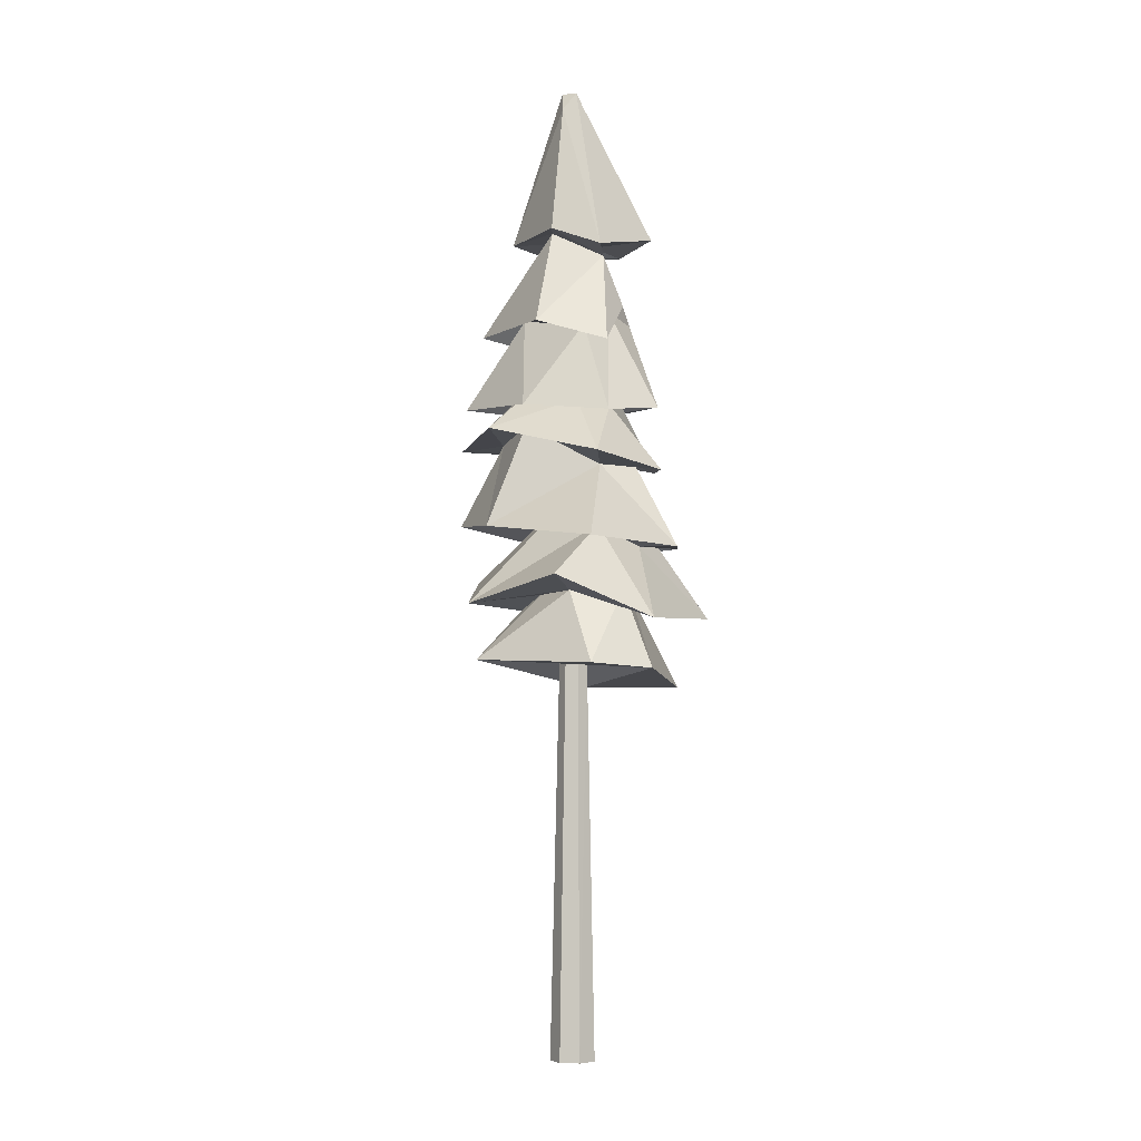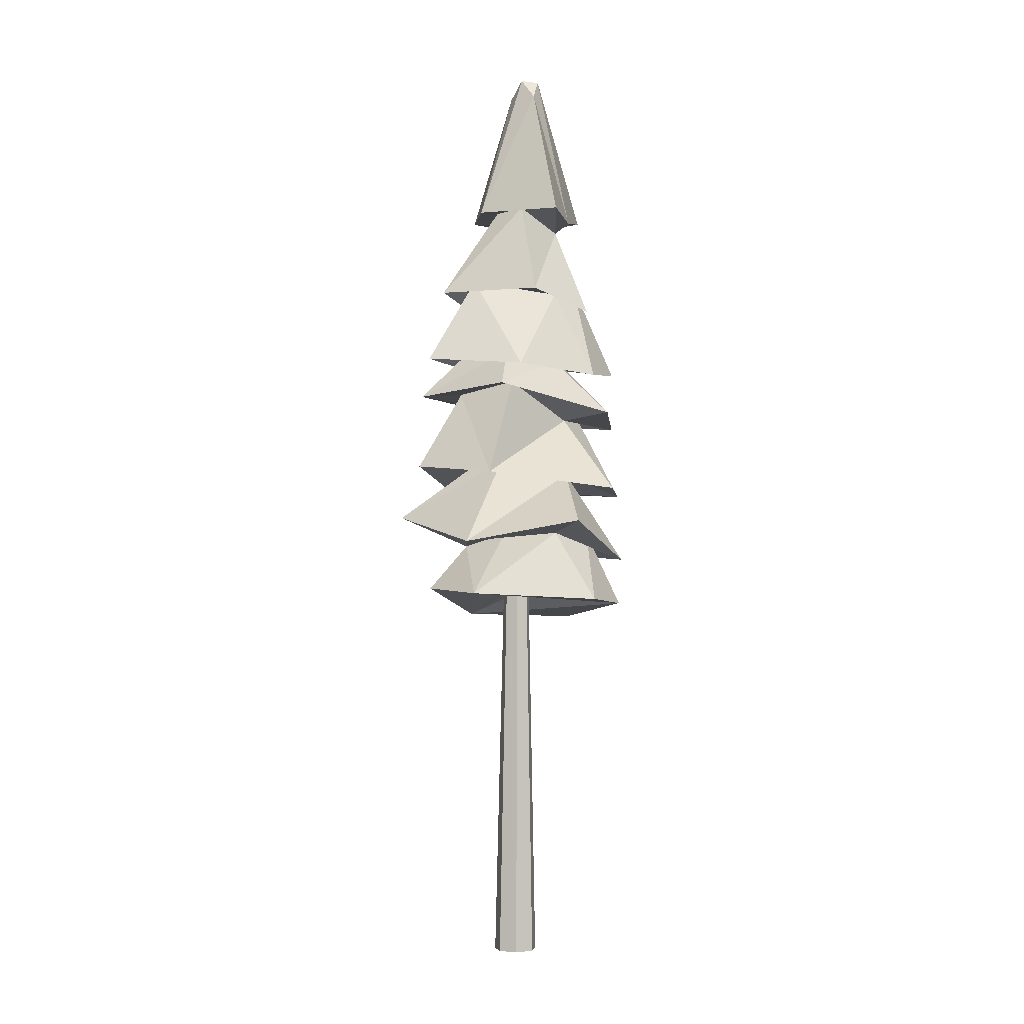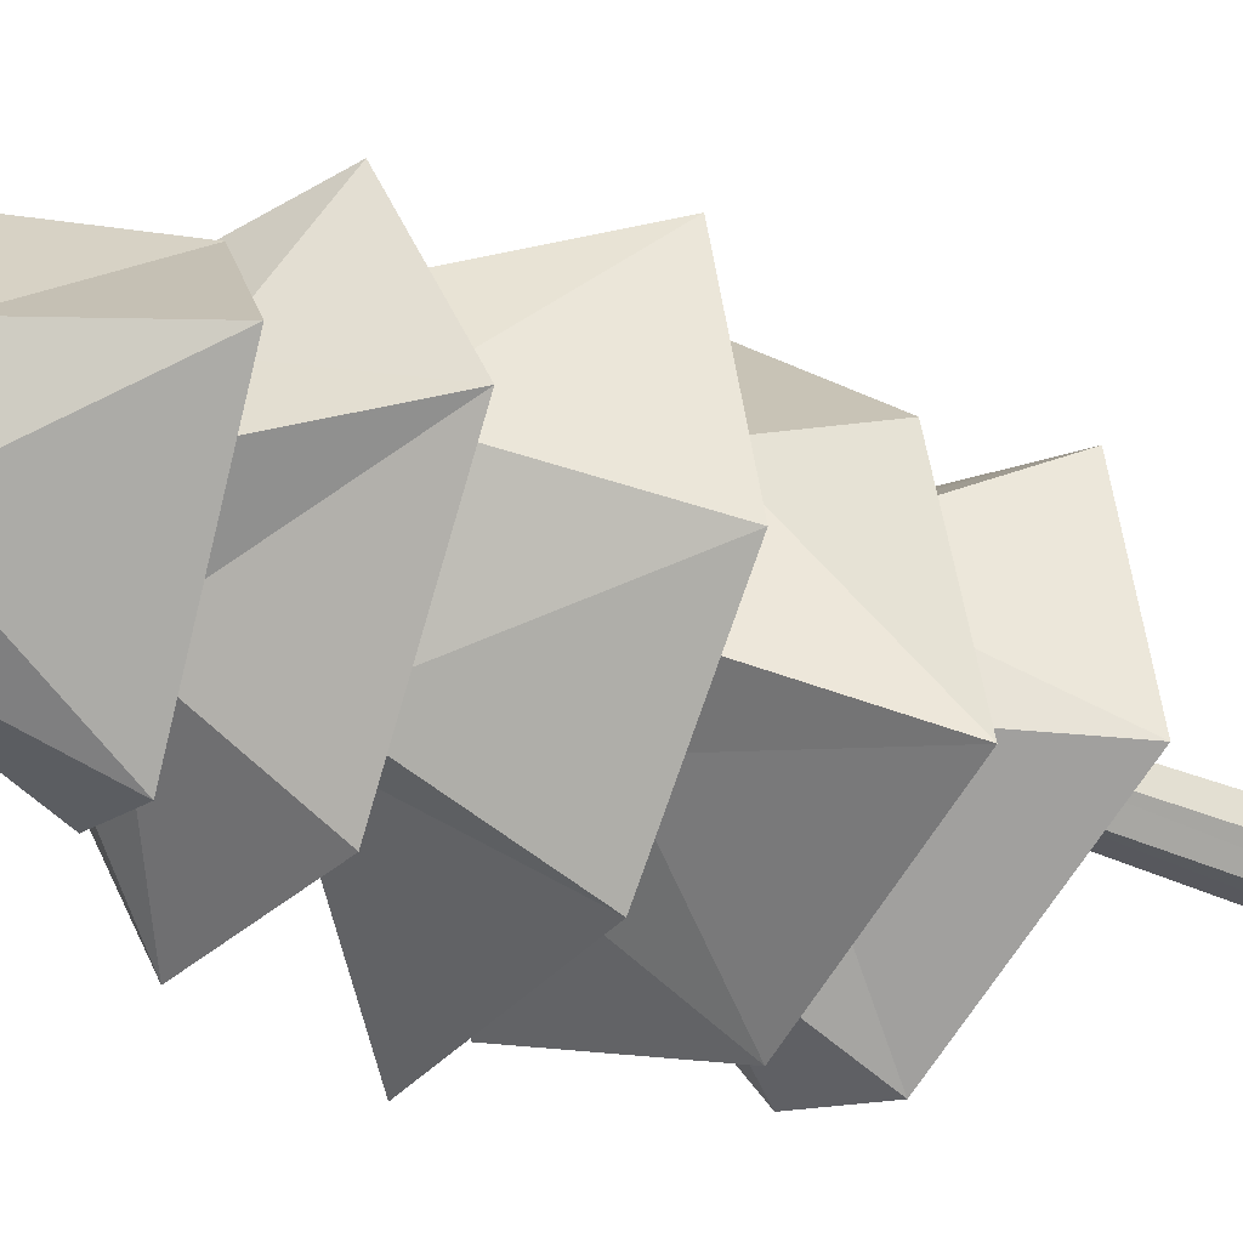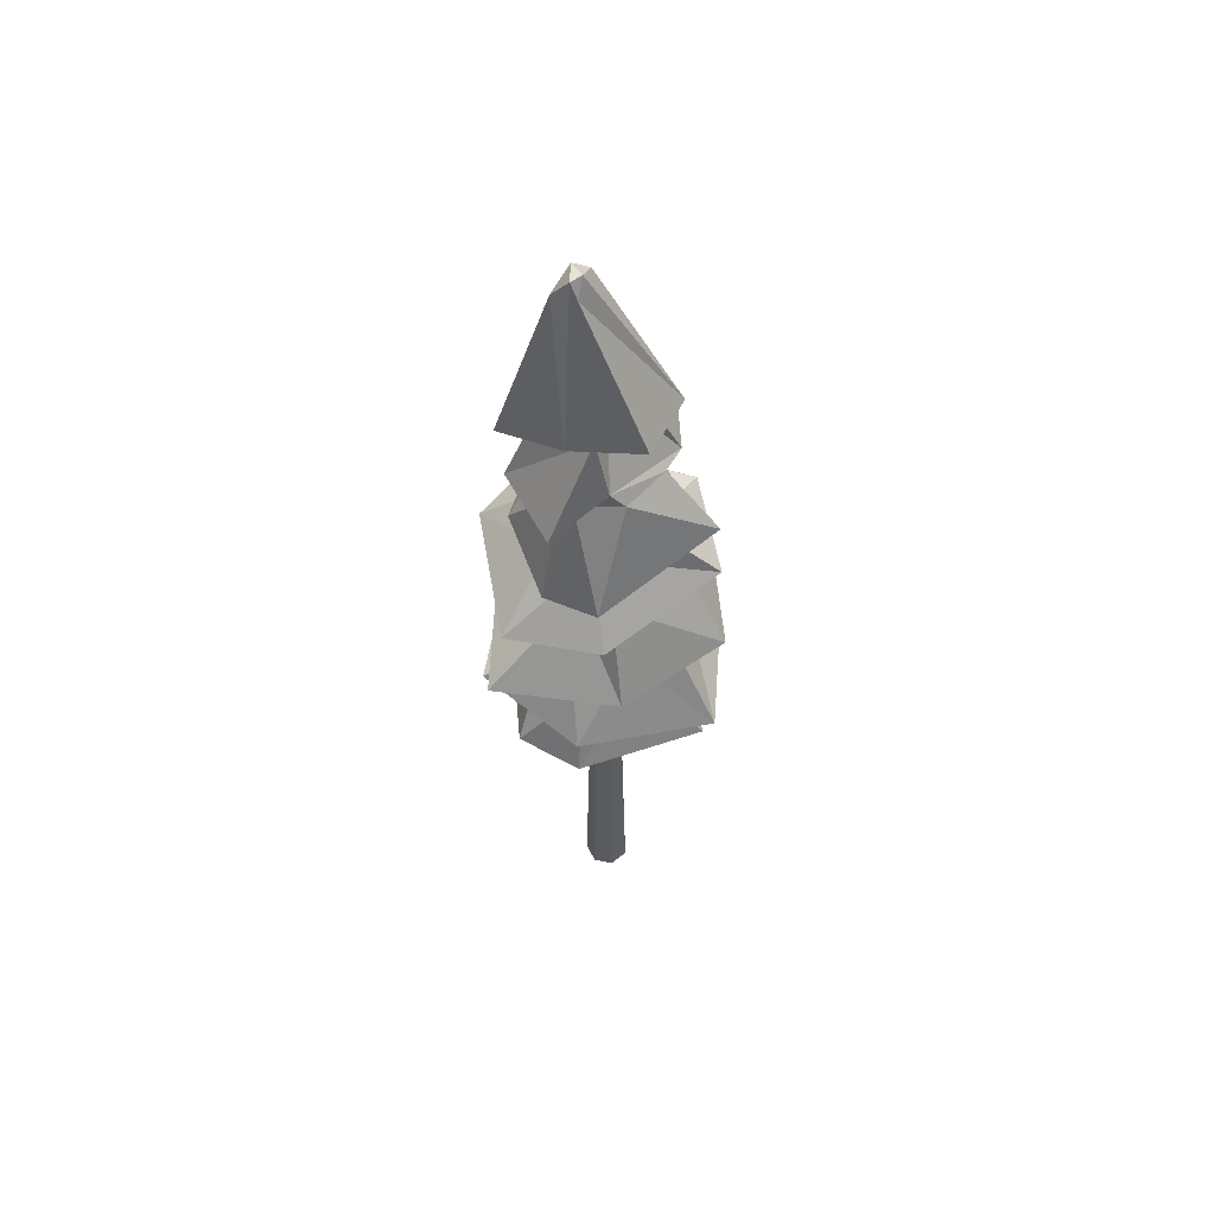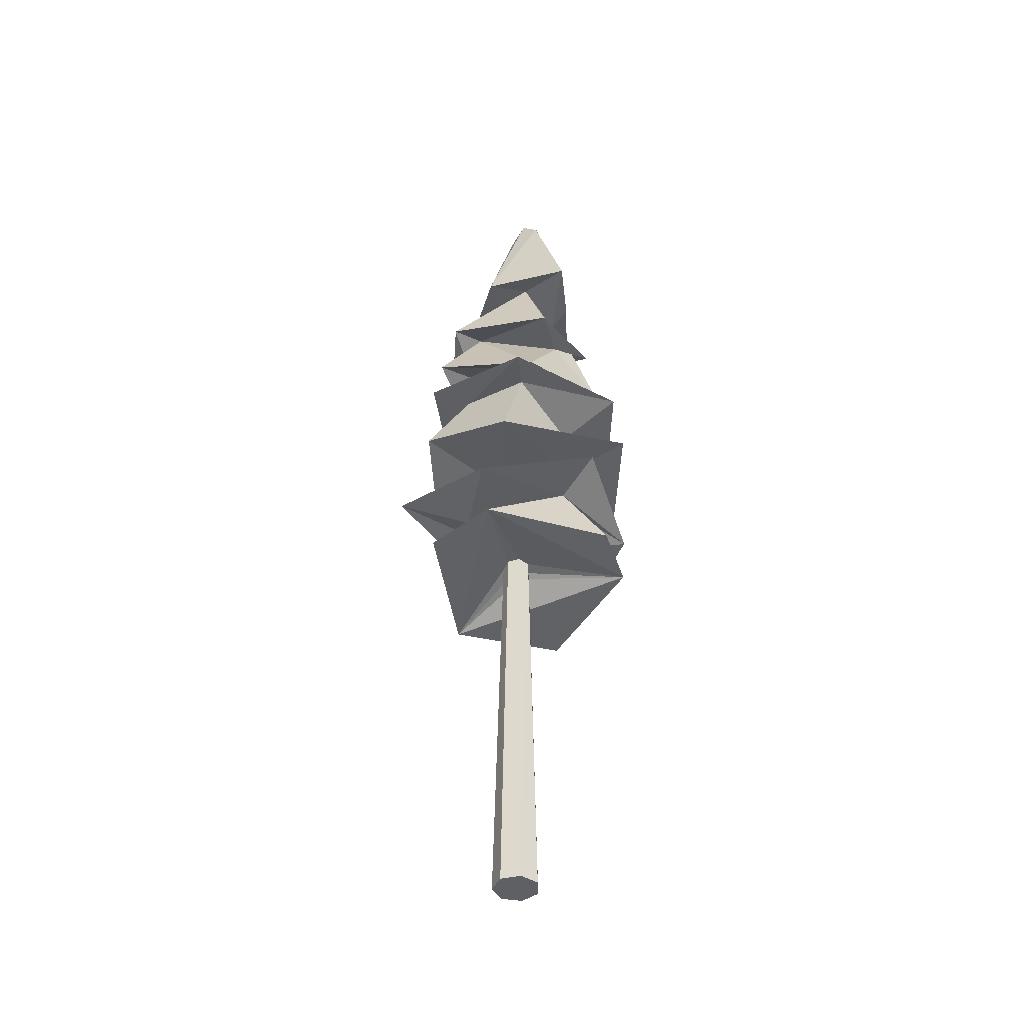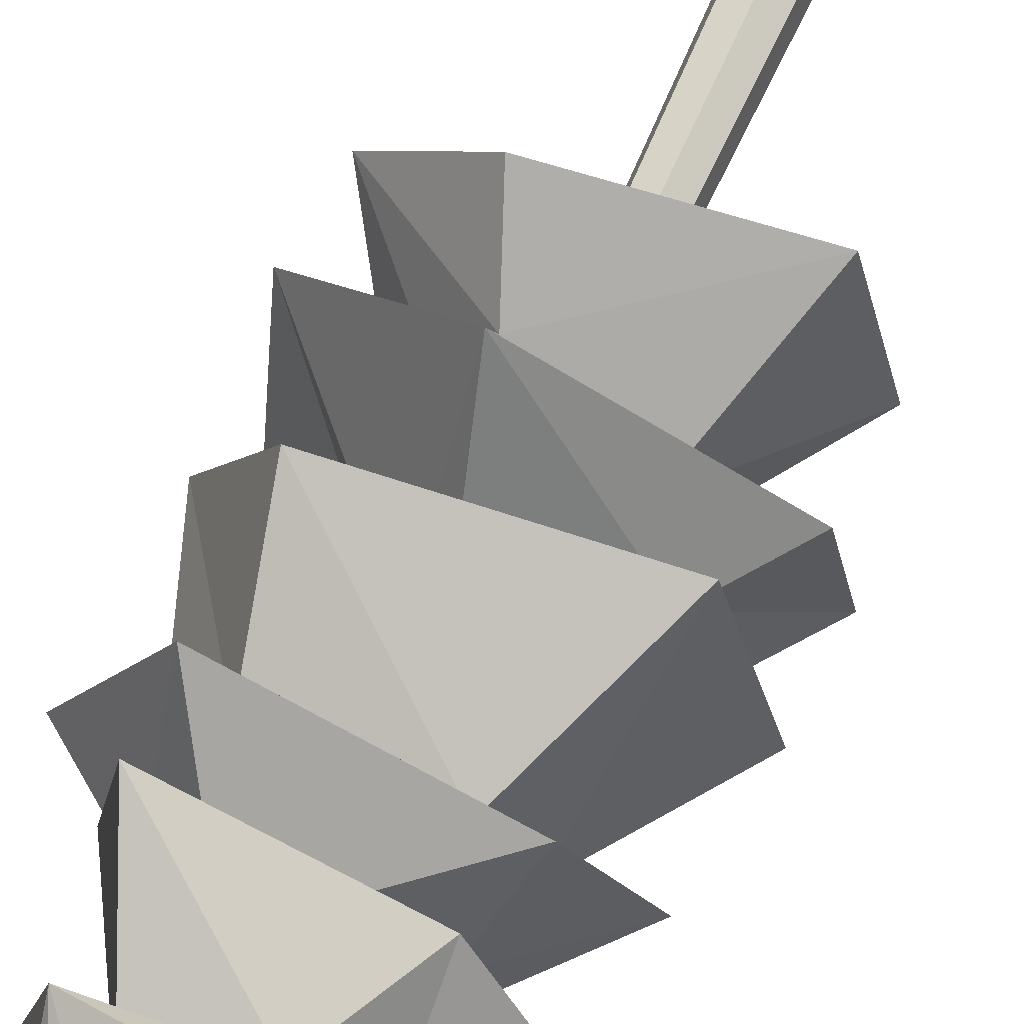
<metadata>
{"format":"obj","ext":"obj","renderer":"f3d","projection":"perspective","resolution":1024,"background":"white","views":[{"elev":-5.6,"azim":134.7,"up":"+Y"},{"elev":-3.5,"azim":96.7,"up":"+Y"},{"elev":-32.1,"azim":-122.6,"up":"+Z"},{"elev":56.4,"azim":-171.6,"up":"+Y"},{"elev":-43.3,"azim":88.1,"up":"+Y"},{"elev":66.0,"azim":-156.3,"up":"+Z"}]}
</metadata>
<code>
o Tree_long_28.001
v 0.04734 -2.142 0.09664
v -0.0212 -2.142 0.1244
v -0.04764 -2.142 -0.03966
v 0.02421 -0.6442 0.07079
v 0.06841 -2.142 0.02577
v -0.05718 -0.6605 0.06511
v -0.0856 -2.142 0.08804
v -0.06477 -0.66 0.01942
v -0.03438 -0.6523 -0.01429
v 0.01064 -0.6433 -0.0107
v 0.03654 -0.6397 0.02706
v -0.01739 -0.6534 0.0879
v -0.09737 -2.142 0.01505
v 0.02614 -2.142 -0.03489
v 0.3656 -0.6754 0.1619
v 0.02046 -0.712 -0.3967
v 0.03147 -0.3533 0.5155
v -0.4147 -0.4403 0.1325
v -0.1783 -0.4033 0.08473
v 0.02974 -0.4208 -0.2626
v 0.1938 -0.4271 -0.1489
v 0.2513 -0.6974 -0.3124
v 0.06645 -0.4754 0.2353
v 0.1357 -0.6519 0.3759
v -0.1705 -0.4125 -0.1099
v -0.3954 -0.765 -0.1468
v 0.1249 -0.4283 0.0715
v -0.313 -0.7553 0.2667
v 0.3825 -0.4671 0.1889
v -0.4436 -0.5062 -0.2581
v -0.3399 -0.224 0.3551
v -0.2757 -0.2599 0.1171
v -0.0244 -0.1065 0.1806
v 0.04573 -0.1213 0.09305
v -0.4507 -0.2247 -0.09779
v -0.1298 -0.261 -0.3852
v -0.1283 -0.2476 -0.1957
v 0.0233 -0.5321 -0.408
v 0.3797 -0.3871 -0.258
v 0.378 -0.1881 0.09756
v 0.07989 -0.1805 -0.183
v 0.0586 0.04668 -0.1738
v 0.3321 -0.2558 -0.3908
v 0.1531 0.1492 0.2453
v 0.2187 -0.1523 0.409
v -0.2274 -0.1361 -0.108
v -0.1695 0.1404 0.2199
v -0.06933 0.07644 -0.2127
v 0.2275 0.1342 0.3972
v -0.2867 0.1569 0.3094
v -0.4148 0.07721 -0.01567
v -0.06589 0.01862 -0.364
v -0.2477 0.1241 0.03055
v 0.2756 0.05424 -0.3685
v 0.4187 0.164 0.04258
v 0.2518 0.1883 0.02132
v 0.148 0.2836 -0.14
v 0.2175 0.3172 0.04772
v -0.001492 0.2752 -0.1663
v 0.06187 0.3863 0.1772
v -0.1994 0.2886 0.06656
v -0.2122 0.2775 0.2033
v -0.04734 0.2448 -0.3669
v -0.1585 0.3454 -0.05429
v -0.3999 0.3334 -0.0246
v 0.3061 0.2583 -0.01971
v -0.2122 0.5776 -9.5e-05
v 0.1079 0.5687 -0.1387
v 0.1472 0.2252 -0.3026
v 0.05288 0.6144 -0.2108
v 0.08783 0.634 0.199
v 0.2328 0.2913 0.3659
v 0.2968 0.5647 -0.07754
v 0.199 0.5698 0.3122
v -0.1997 0.6115 0.3233
v -0.08991 0.5246 0.2233
v -0.05743 0.6573 -0.1818
v -0.1091 0.5883 -0.1671
v -0.2494 0.5813 0.09593
v -0.08744 0.9131 0.1396
v -0.08193 0.9466 0.055
v -0.003826 0.8498 -0.1326
v 0.1401 0.9312 -0.004562
v 0.1254 0.492 -0.2739
v 0.05704 0.9259 0.1072
v 0.07847 0.8724 -0.1951
v 0.3006 0.8908 -0.163
v 0.1867 0.9042 0.1581
v -0.06816 0.9118 0.2214
v -0.2595 0.913 0.02333
v -0.1827 0.9269 -0.2128
v -0.02122 0.9041 0.0239
v 0.04797 1.419 -0.08146
v 0.1348 1.404 -0.05529
v 0.08075 1.486 0.000982
v 0.02953 1.42 0.05066
v 0.07398 1.477 -0.06609
v 0.04154 1.479 -0.03491
f 1 2 3
f 4 1 5
f 6 7 2
f 8 9 3
f 10 11 5
f 12 2 1
f 6 8 13
f 9 10 14
f 15 10 16
f 17 18 19
f 20 21 22
f 23 24 15
f 19 25 26
f 21 27 15
f 23 19 28
f 25 20 16
f 26 16 28
f 22 15 16
f 24 28 15
f 29 27 21
f 18 30 25
f 29 17 23
f 31 32 33
f 34 33 17
f 35 36 37
f 38 39 21
f 37 38 30
f 38 20 25
f 40 34 41
f 42 43 36
f 44 45 40
f 32 18 17
f 36 43 41
f 41 39 38
f 32 46 30
f 41 34 29
f 47 31 45
f 48 36 35
f 35 46 32
f 45 33 34
f 49 50 47
f 51 52 48
f 50 51 53
f 54 55 56
f 42 56 40
f 53 35 31
f 57 58 55
f 59 57 54
f 58 60 49
f 60 61 50
f 55 49 44
f 52 54 42
f 62 61 60
f 63 59 64
f 65 64 61
f 66 58 57
f 61 64 51
f 59 52 51
f 67 65 62
f 68 66 69
f 70 69 63
f 71 72 66
f 72 60 58
f 69 57 59
f 73 74 71
f 74 75 76
f 77 78 67
f 79 67 76
f 78 63 65
f 76 62 72
f 80 81 79
f 82 83 73
f 82 84 77
f 83 85 74
f 77 84 70
f 84 73 68
f 86 87 82
f 88 89 85
f 89 90 80
f 91 86 92
f 92 77 79
f 80 75 74
f 93 91 90
f 94 95 88
f 94 87 86
f 96 89 88
f 87 88 83
f 90 91 81
f 95 97 98
f 96 95 98
f 93 98 97
f 94 97 95
f 93 97 86
f 96 98 90
f 6 28 8
f 15 28 12
f 16 8 28
f 9 8 16
f 12 28 6
f 12 4 15
f 4 11 15
f 9 16 10
f 11 10 15
f 87 94 88
f 13 3 7
f 14 5 3
f 1 3 5
f 7 3 2
f 11 4 5
f 12 6 2
f 13 8 3
f 14 10 5
f 4 12 1
f 7 6 13
f 3 9 14
f 23 17 19
f 16 20 22
f 27 23 15
f 28 19 26
f 22 21 15
f 24 23 28
f 26 25 16
f 39 29 21
f 19 18 25
f 27 29 23
f 45 31 33
f 29 34 17
f 46 35 37
f 20 38 21
f 46 37 30
f 30 38 25
f 43 40 41
f 48 42 36
f 56 44 40
f 33 32 17
f 37 36 41
f 37 41 38
f 18 32 30
f 39 41 29
f 44 47 45
f 53 48 35
f 31 35 32
f 40 45 34
f 44 49 47
f 53 51 48
f 47 50 53
f 42 54 56
f 43 42 40
f 47 53 31
f 54 57 55
f 52 59 54
f 55 58 49
f 49 60 50
f 56 55 44
f 48 52 42
f 72 62 60
f 65 63 64
f 62 65 61
f 69 66 57
f 50 61 51
f 64 59 51
f 76 67 62
f 70 68 69
f 78 70 63
f 68 71 66
f 66 72 58
f 63 69 59
f 68 73 71
f 71 74 76
f 79 77 67
f 75 79 76
f 67 78 65
f 71 76 72
f 75 80 79
f 84 82 73
f 92 82 77
f 73 83 74
f 78 77 70
f 70 84 68
f 92 86 82
f 83 88 85
f 85 89 80
f 81 91 92
f 81 92 79
f 85 80 74
f 98 93 90
f 97 94 86
f 95 96 88
f 82 87 83
f 80 90 81
f 91 93 86
f 89 96 90

</code>
